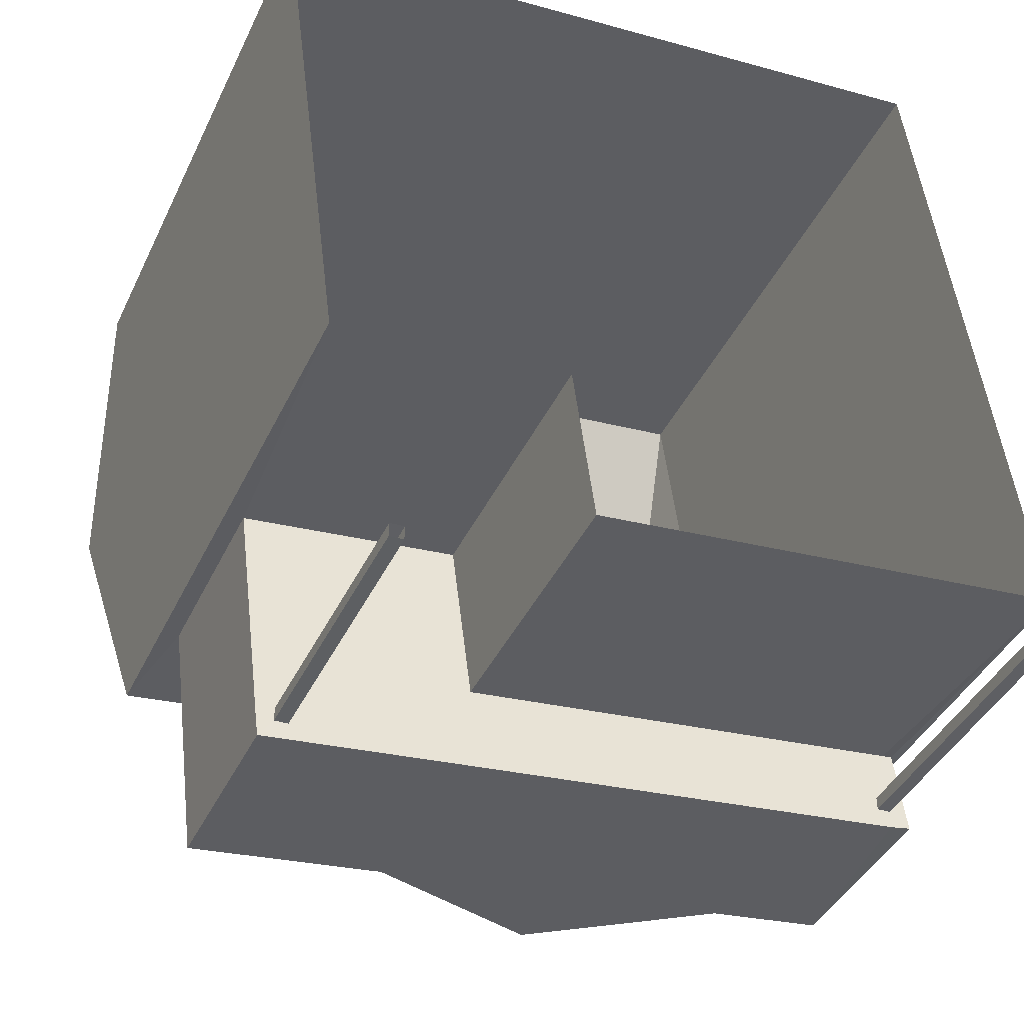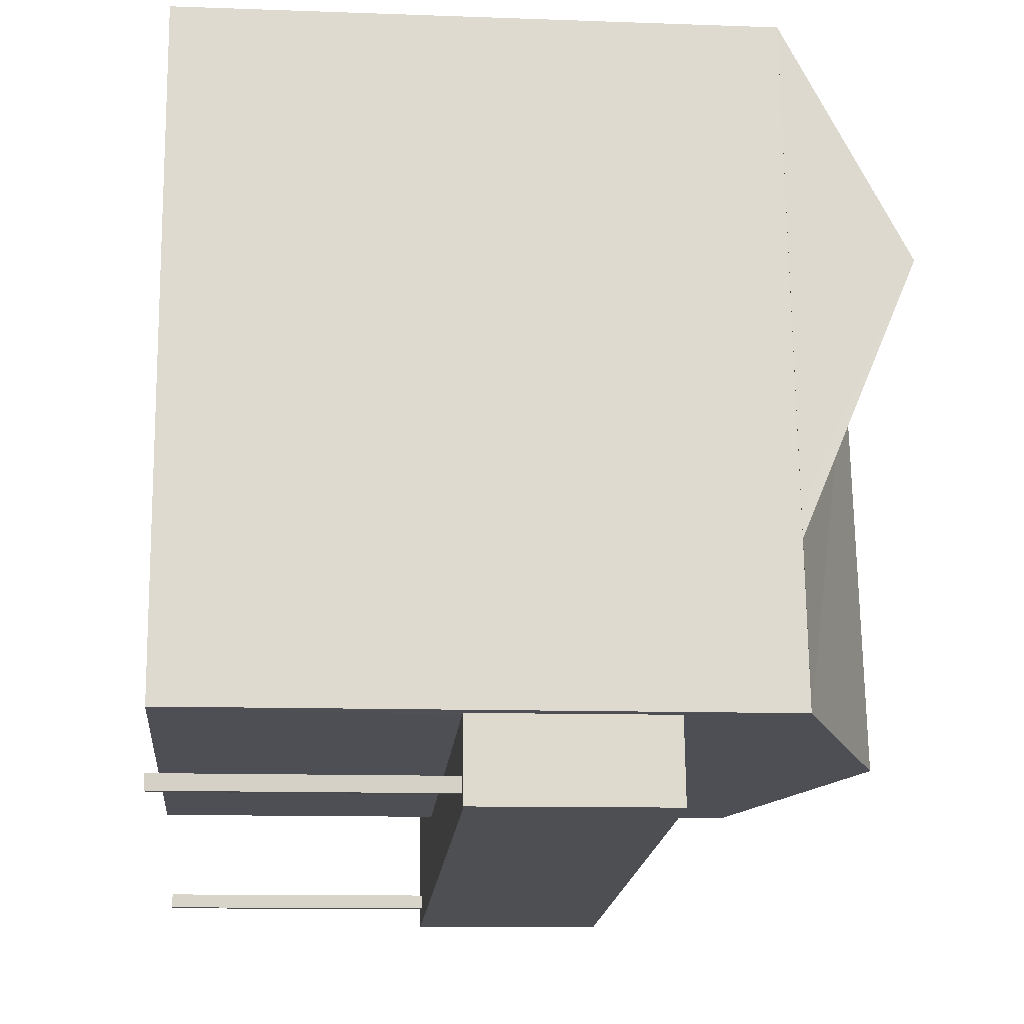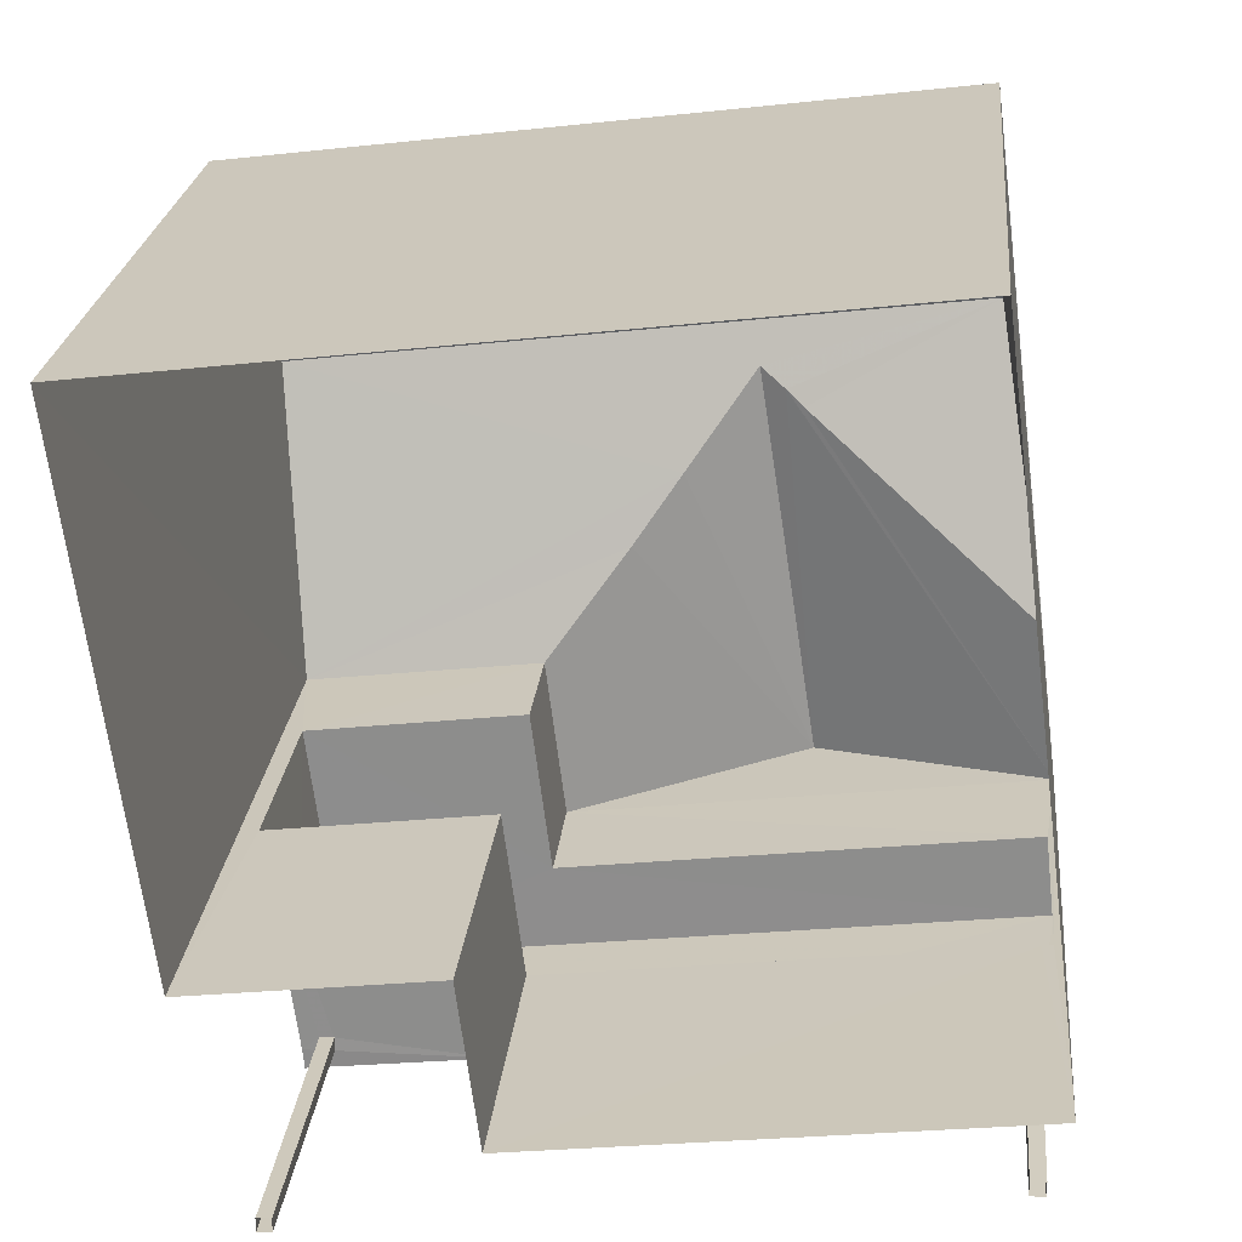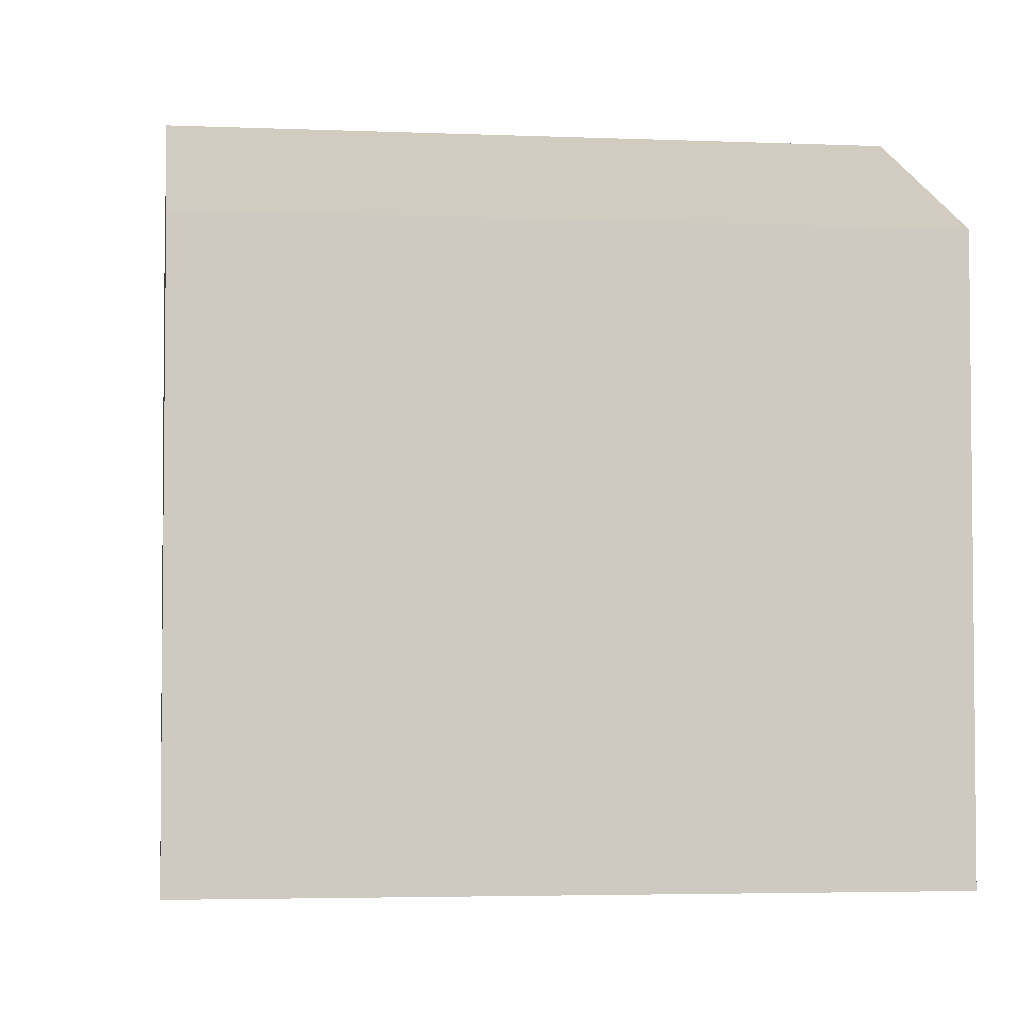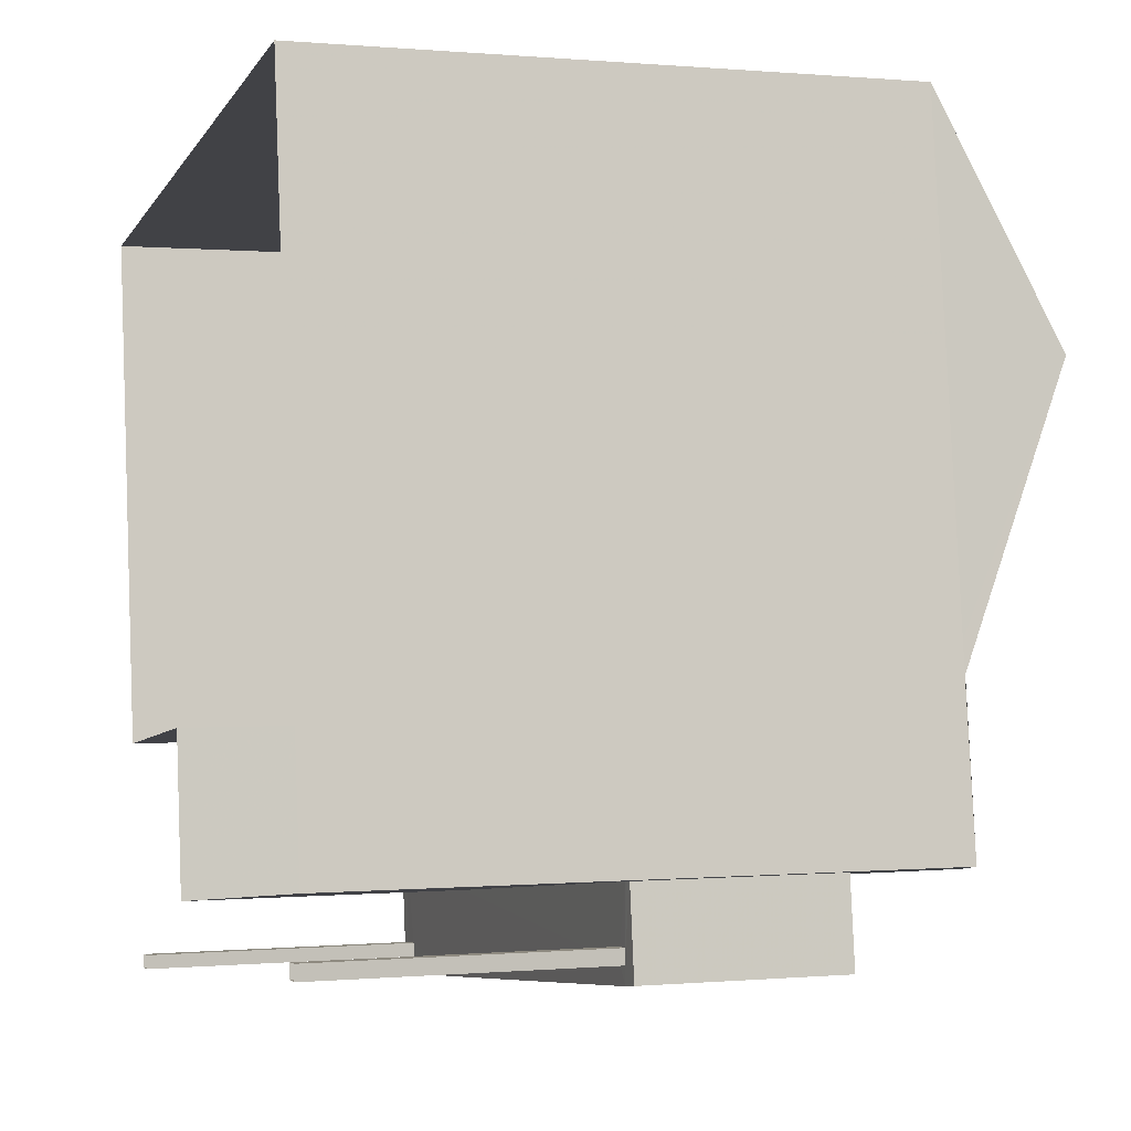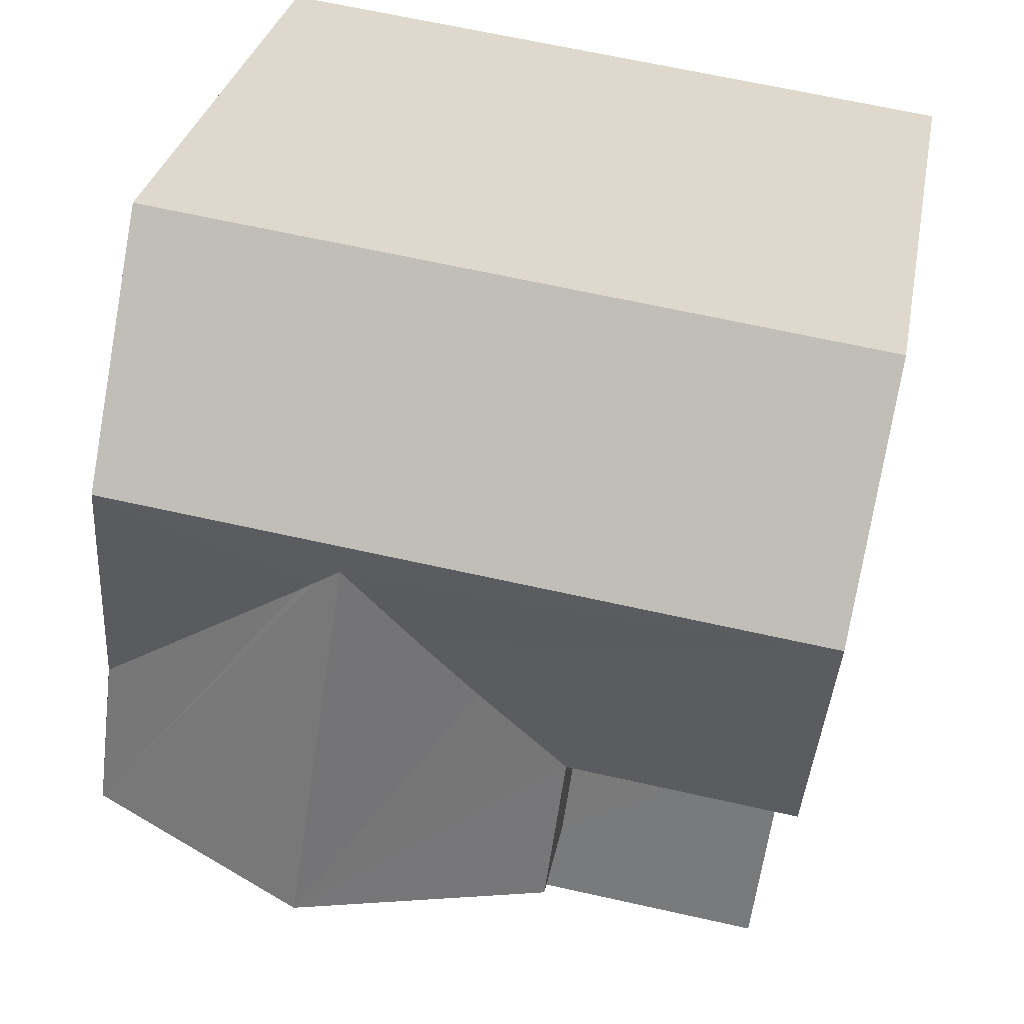
<metadata>
{"format":"obj","ext":"obj","renderer":"f3d","projection":"perspective","resolution":1024,"background":"white","views":[{"elev":-41.2,"azim":156.1,"up":"+Y"},{"elev":-11.0,"azim":-95.2,"up":"+Y"},{"elev":24.5,"azim":-174.3,"up":"+Y"},{"elev":-3.8,"azim":164.9,"up":"+Z"},{"elev":0.1,"azim":-109.1,"up":"+Y"},{"elev":30.2,"azim":10.5,"up":"+Y"}]}
</metadata>
<code>
v -8.935e+04 -9.924e+04 7.491
v -8.935e+04 -9.924e+04 7.491
v -8.935e+04 -9.924e+04 7.491
v -8.935e+04 -9.924e+04 7.491
v -8.935e+04 -9.923e+04 7.491
v -8.935e+04 -9.923e+04 7.49
v -8.935e+04 -9.923e+04 7.491
v -8.935e+04 -9.924e+04 7.49
v -8.935e+04 -9.924e+04 7.49
v -8.935e+04 -9.924e+04 7.491
v -8.935e+04 -9.924e+04 7.49
v -8.935e+04 -9.924e+04 7.49
v -8.935e+04 -9.924e+04 7.49
v -8.935e+04 -9.924e+04 7.49
v -8.935e+04 -9.924e+04 7.49
v -8.935e+04 -9.924e+04 10.31
v -8.935e+04 -9.924e+04 10.31
v -8.935e+04 -9.924e+04 10.31
v -8.935e+04 -9.924e+04 10.31
v -8.935e+04 -9.924e+04 10.31
v -8.935e+04 -9.924e+04 10.31
v -8.935e+04 -9.924e+04 10.31
v -8.935e+04 -9.924e+04 10.31
v -8.935e+04 -9.924e+04 10.31
v -8.935e+04 -9.924e+04 10.31
v -8.935e+04 -9.924e+04 10.31
v -8.935e+04 -9.924e+04 10.31
v -8.935e+04 -9.924e+04 10.31
v -8.935e+04 -9.924e+04 10.31
v -8.935e+04 -9.924e+04 10.31
v -8.935e+04 -9.924e+04 10.31
v -8.935e+04 -9.924e+04 10.31
v -8.935e+04 -9.924e+04 10.31
v -8.935e+04 -9.924e+04 14.38
v -8.935e+04 -9.924e+04 14.45
v -8.935e+04 -9.923e+04 14.73
v -8.935e+04 -9.924e+04 14.16
v -8.935e+04 -9.924e+04 13.47
v -8.935e+04 -9.924e+04 14.73
v -8.935e+04 -9.924e+04 14.56
v -8.935e+04 -9.924e+04 12.31
v -8.935e+04 -9.924e+04 12.31
v -8.935e+04 -9.924e+04 12.31
v -8.935e+04 -9.924e+04 12.31
v -8.935e+04 -9.924e+04 12.31
v -8.935e+04 -9.924e+04 12.31
v -8.935e+04 -9.924e+04 13.47
v -8.935e+04 -9.924e+04 13.89
v -8.935e+04 -9.924e+04 13.47
v -8.935e+04 -9.923e+04 13.47
v -8.935e+04 -9.924e+04 14.56
v -8.935e+04 -9.924e+04 13.47
v -8.935e+04 -9.923e+04 13.46
v -8.935e+04 -9.924e+04 13.47
v -8.935e+04 -9.923e+04 13.47
v -8.935e+04 -9.924e+04 13.47
f 1 2 3
f 4 1 3
f 5 6 7
f 6 8 9
f 7 9 10
f 10 9 11
f 7 6 9
f 12 13 14
f 12 15 13
f 16 17 18
f 19 18 20
f 18 17 20
f 21 22 23
f 24 25 16
f 26 25 24
f 17 16 27
f 28 29 30
f 23 22 28
f 19 31 30
f 25 23 28
f 19 20 31
f 31 27 30
f 25 28 16
f 16 28 27
f 27 28 30
f 32 21 33
f 24 33 26
f 22 21 32
f 33 21 26
f 34 35 36
f 37 38 39
f 40 37 39
f 35 40 36
f 40 39 36
f 41 42 43
f 44 43 45
f 45 43 46
f 43 42 46
f 47 34 36
f 48 38 37
f 48 49 38
f 50 36 39
f 35 51 40
f 35 52 51
f 50 39 53
f 51 48 37
f 40 51 37
f 51 54 49
f 48 51 49
f 35 34 52
f 55 52 56
f 56 52 47
f 52 34 47
f 36 56 47
f 36 50 56
f 18 19 46
f 19 30 45
f 19 45 46
f 43 54 41
f 28 22 11
f 54 52 41
f 11 22 10
f 32 52 10
f 41 52 32
f 22 32 10
f 38 8 6
f 53 38 6
f 29 28 11
f 9 29 11
f 23 1 4
f 23 25 1
f 17 13 15
f 20 17 15
f 7 55 5
f 5 55 50
f 55 56 50
f 31 15 12
f 31 20 15
f 32 33 42
f 41 32 42
f 53 6 5
f 50 53 5
f 39 38 53
f 21 3 2
f 26 21 2
f 27 14 13
f 17 27 13
f 38 49 45
f 30 8 38
f 29 9 30
f 49 44 45
f 9 8 30
f 30 38 45
f 25 2 1
f 25 26 2
f 51 52 54
f 31 12 14
f 27 31 14
f 23 4 3
f 21 23 3
f 10 55 7
f 10 52 55
f 24 16 42
f 33 24 42
f 16 18 46
f 42 16 46
f 54 44 49
f 54 43 44

</code>
